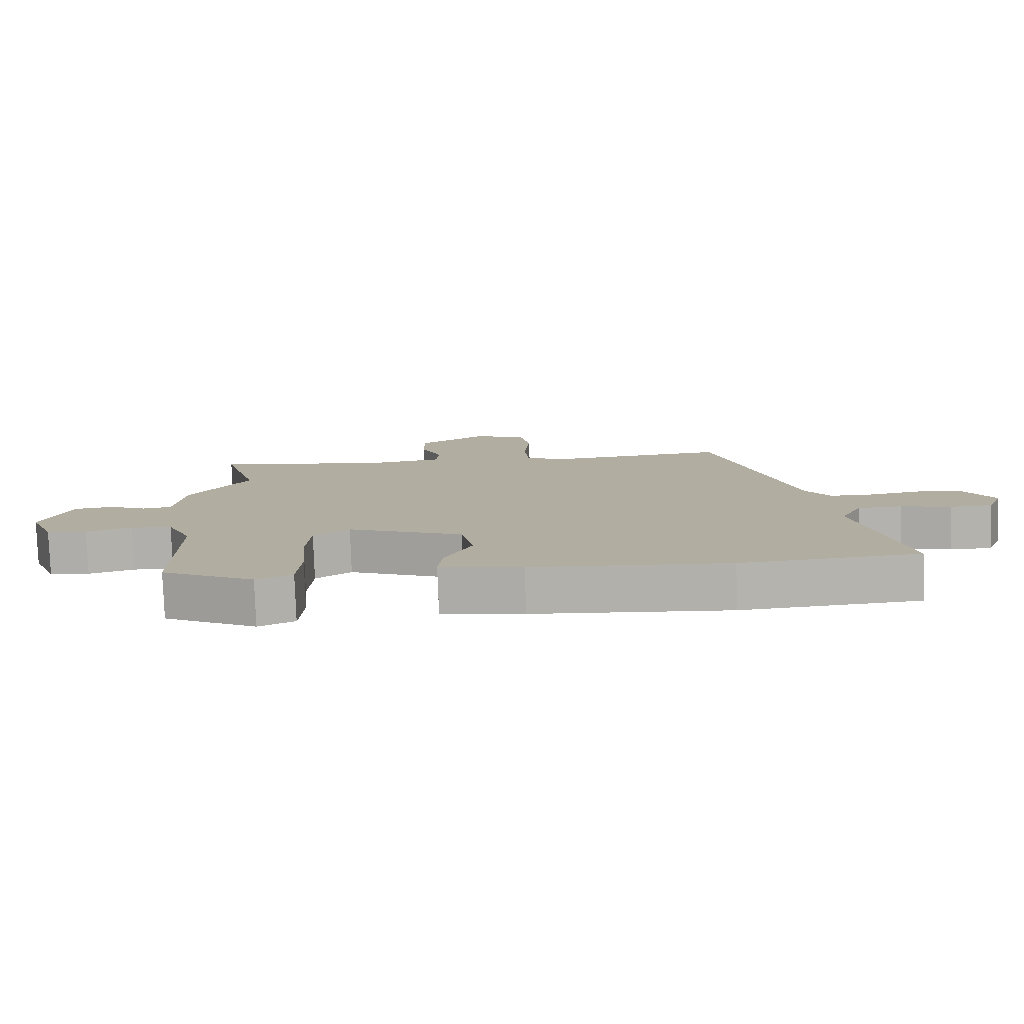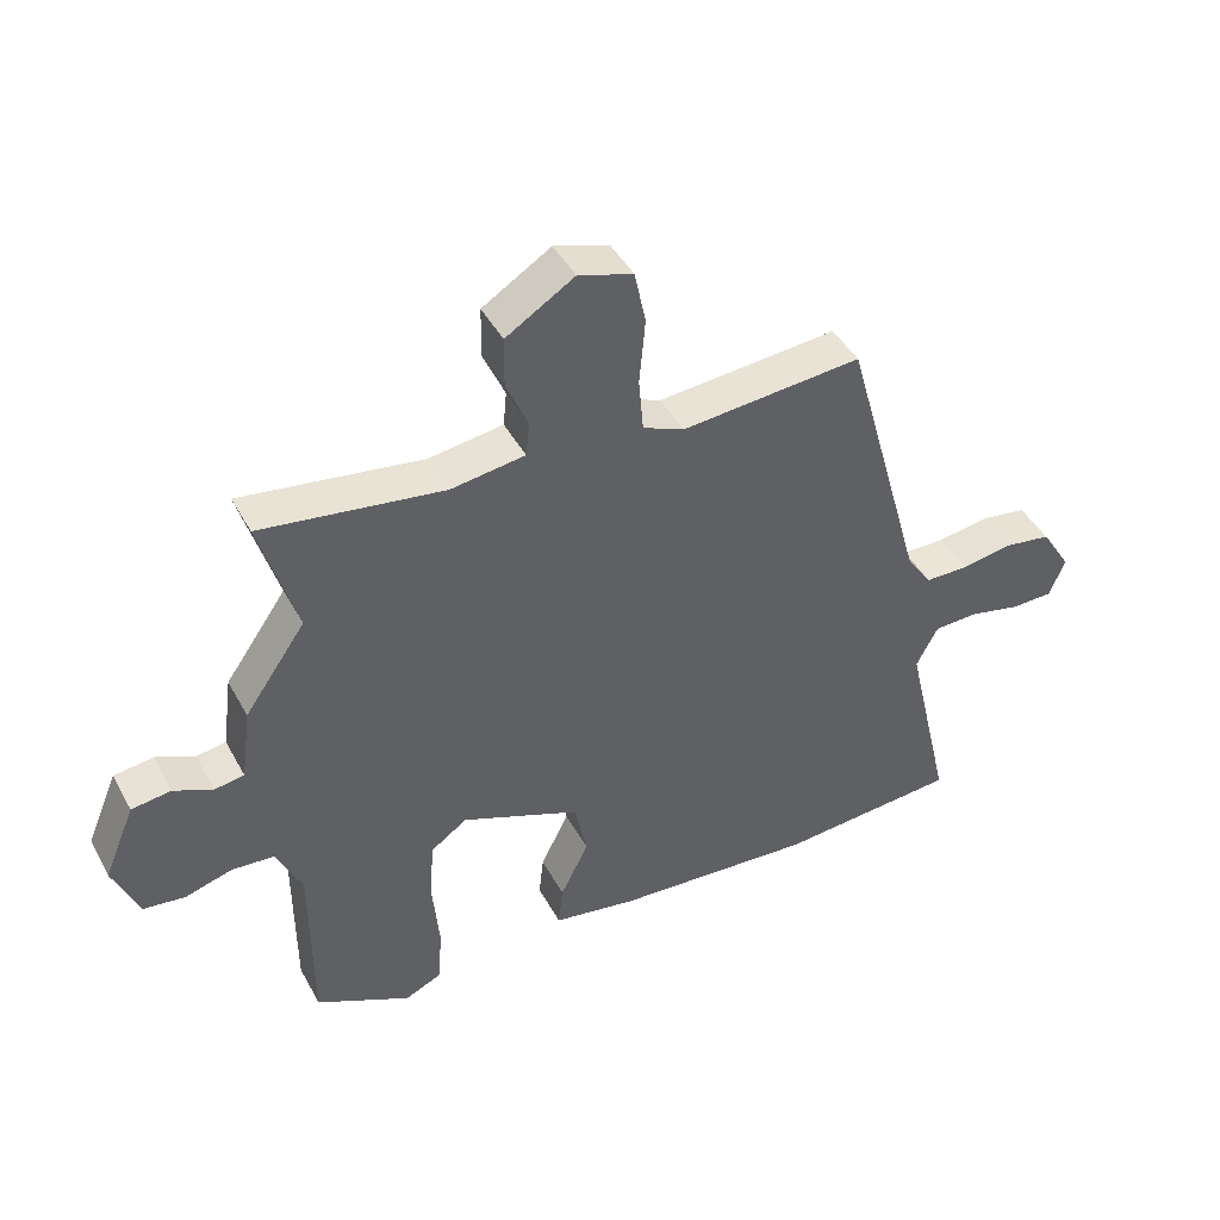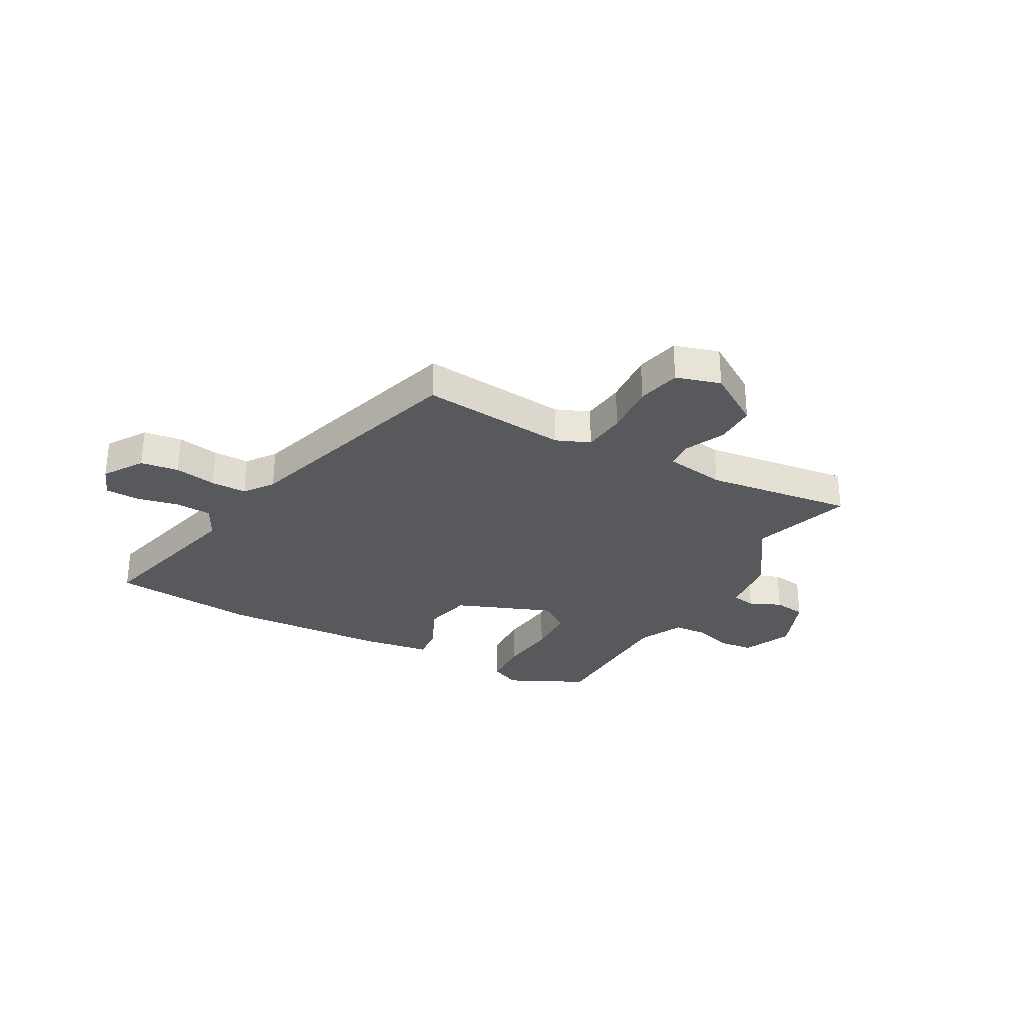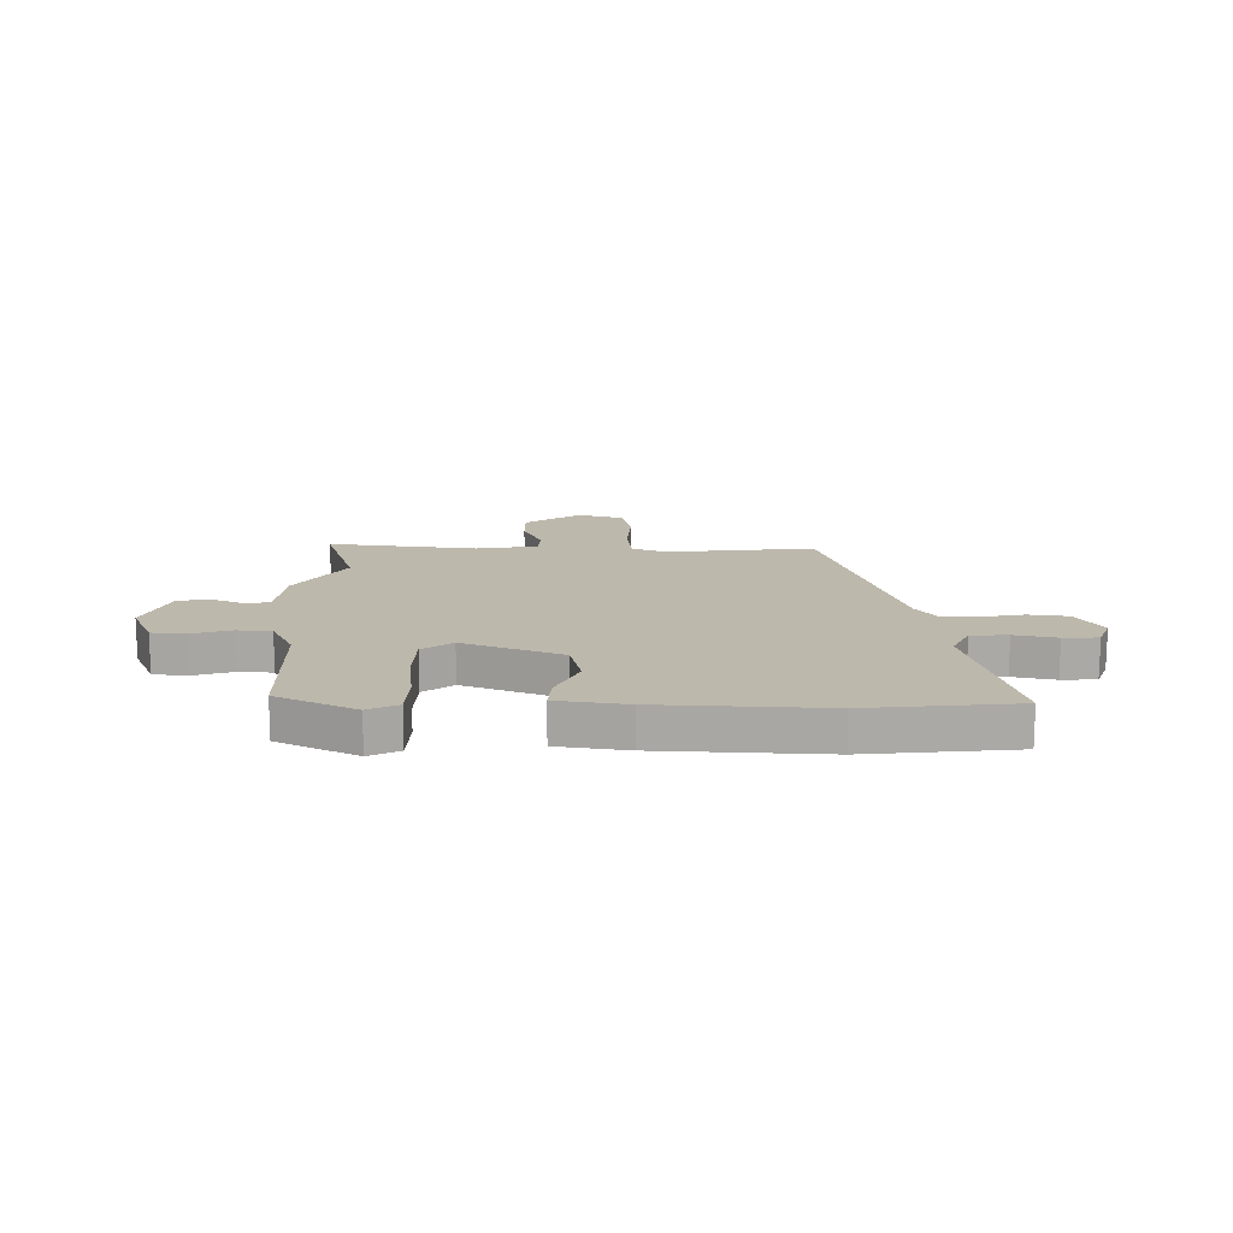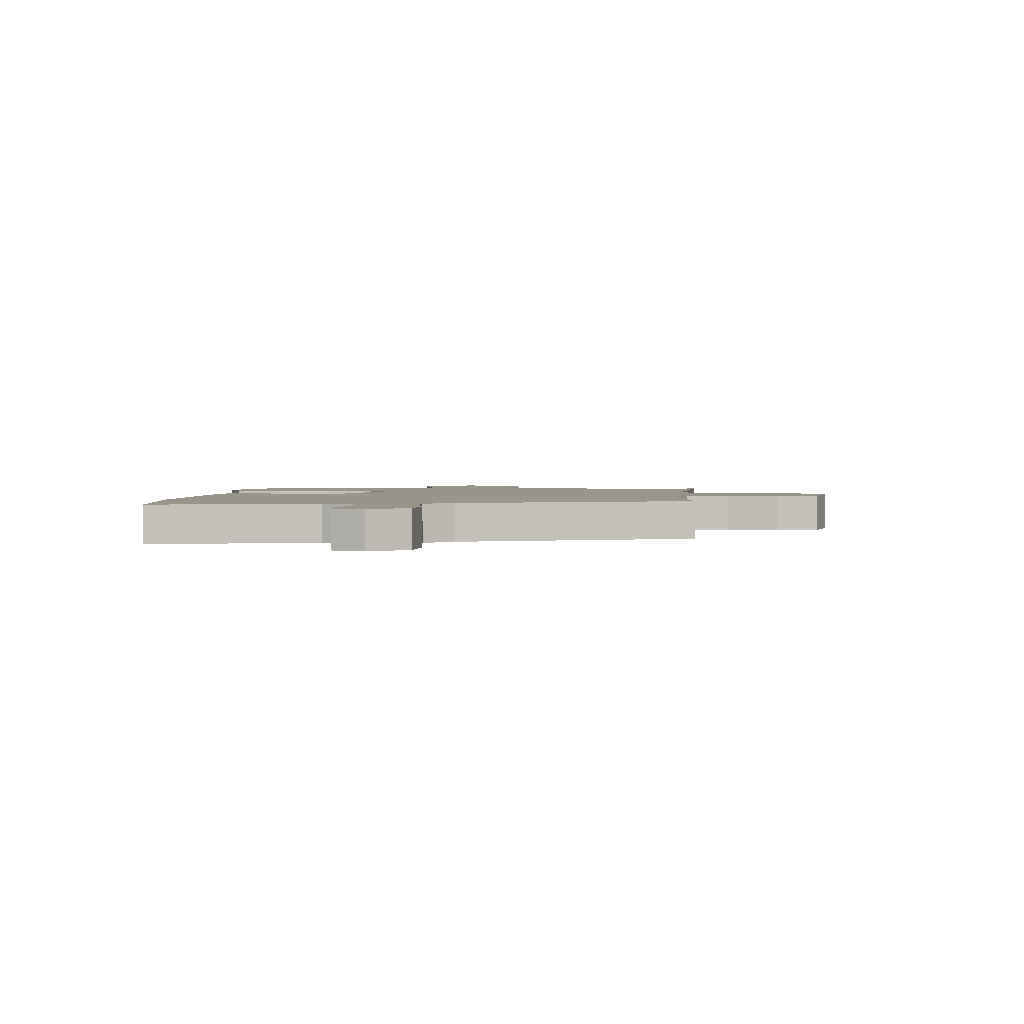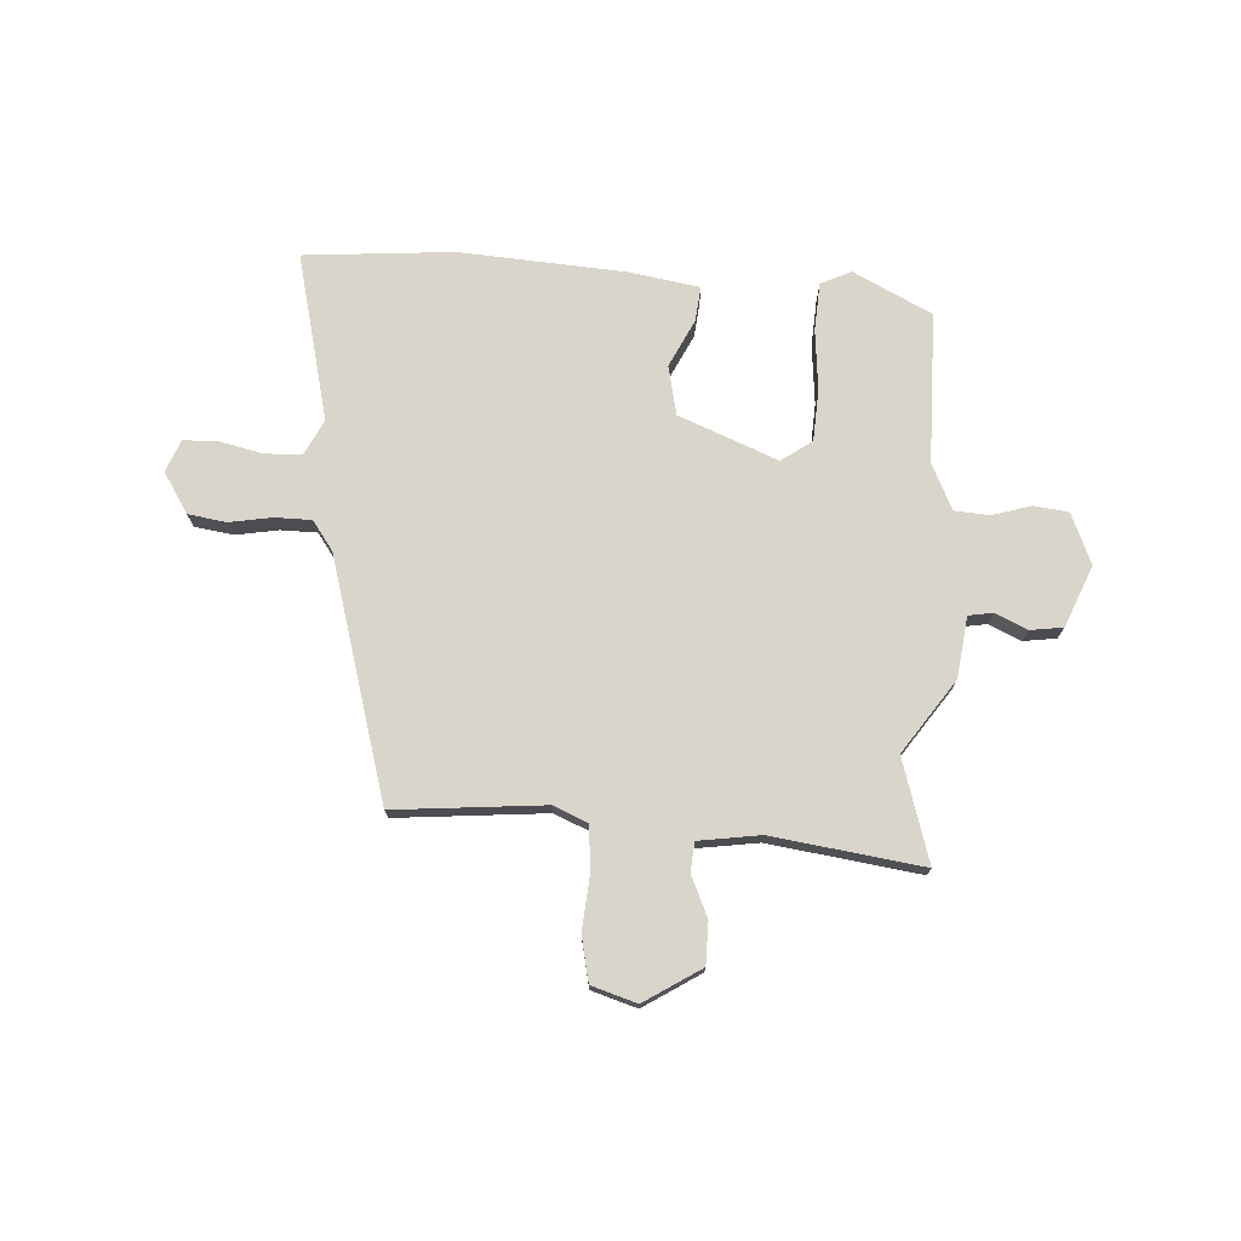
<metadata>
{"format":"obj","ext":"obj","renderer":"f3d","projection":"perspective","resolution":1024,"background":"white","views":[{"elev":-79.4,"azim":-178.0,"up":"+Z"},{"elev":44.0,"azim":153.0,"up":"+Z"},{"elev":-29.8,"azim":-29.8,"up":"+Y"},{"elev":14.9,"azim":179.3,"up":"+Y"},{"elev":2.2,"azim":-87.8,"up":"+Y"},{"elev":74.2,"azim":3.1,"up":"+Y"}]}
</metadata>
<code>
v 0.512 0.07 0.539
v 0.456 0.07 0.351
v 0.549 0.07 0.218
v 0.564 0.07 0.106
v 0.609 0.07 0.099
v 0.668 0.07 0.126
v 0.728 0.07 0.118
v 0.775 0.07 0.006
v 0.736 0.07 -0.087
v 0.673 0.07 -0.095
v 0.601 0.07 -0.074
v 0.537 0.07 -0.079
v 0.498 0.07 -0.163
v 0.497 0.07 -0.439
v 0.353 0.07 -0.512
v 0.297 0.07 -0.486
v 0.291 0.07 -0.398
v 0.301 0.07 -0.287
v 0.295 0.07 -0.192
v 0.239 0.07 -0.153
v 0.058 0.07 -0.227
v 0.039 0.07 -0.317
v 0.082 0.07 -0.404
v 0.089 0.07 -0.468
v -0.039 0.07 -0.49
v -0.345 0.07 -0.512
v -0.619 0.07 -0.491
v -0.547 0.07 -0.184
v -0.58 0.07 -0.12
v -0.648 0.07 -0.118
v -0.726 0.07 -0.136
v -0.79 0.07 -0.135
v -0.814 0.07 -0.076
v -0.768 0.07 -0.002
v -0.697 0.07 0.009
v -0.619 0.07 -0.004
v -0.552 0.07 -0.003
v -0.514 0.07 0.051
v -0.39 0.07 0.491
v -0.115 0.07 0.468
v -0.052 0.07 0.495
v -0.045 0.07 0.577
v -0.054 0.07 0.677
v -0.037 0.07 0.759
v 0.046 0.07 0.785
v 0.15 0.07 0.72
v 0.151 0.07 0.643
v 0.118 0.07 0.568
v 0.123 0.07 0.515
v 0.236 0.07 0.499
v 0.512 0 0.539
v 0.456 0 0.351
v 0.549 0 0.218
v 0.564 0 0.106
v 0.609 0 0.099
v 0.668 0 0.126
v 0.728 0 0.118
v 0.775 0 0.006
v 0.736 0 -0.087
v 0.673 0 -0.095
v 0.601 0 -0.074
v 0.537 0 -0.079
v 0.498 0 -0.163
v 0.497 0 -0.439
v 0.353 0 -0.512
v 0.297 0 -0.486
v 0.291 0 -0.398
v 0.301 0 -0.287
v 0.295 0 -0.192
v 0.239 0 -0.153
v 0.058 0 -0.227
v 0.039 0 -0.317
v 0.082 0 -0.404
v 0.089 0 -0.468
v -0.039 0 -0.49
v -0.345 0 -0.512
v -0.619 0 -0.491
v -0.547 0 -0.184
v -0.58 0 -0.12
v -0.648 0 -0.118
v -0.726 0 -0.136
v -0.79 0 -0.135
v -0.814 0 -0.076
v -0.768 0 -0.002
v -0.697 0 0.009
v -0.619 0 -0.004
v -0.552 0 -0.003
v -0.514 0 0.051
v -0.39 0 0.491
v -0.115 0 0.468
v -0.052 0 0.495
v -0.045 0 0.577
v -0.054 0 0.677
v -0.037 0 0.759
v 0.046 0 0.785
v 0.15 0 0.72
v 0.151 0 0.643
v 0.118 0 0.568
v 0.123 0 0.515
v 0.236 0 0.499
f 46 47 48
f 45 46 48
f 44 45 48
f 43 44 48
f 42 43 48
f 41 42 48 49
f 40 41 49 50
f 38 39 40
f 37 38 40 50
f 34 35 36
f 33 34 36
f 32 33 36
f 31 32 36
f 30 31 36
f 29 30 36 37
f 50 1 2
f 37 50 2
f 29 37 2
f 28 29 2
f 26 27 28
f 25 26 28
f 24 25 28
f 23 24 28
f 22 23 28
f 16 17 18
f 15 16 18
f 14 15 18
f 13 14 18
f 12 13 18 19
f 9 10 11
f 8 9 11
f 7 8 11
f 6 7 11
f 5 6 11
f 4 5 11 12
f 12 19 20
f 4 12 20
f 3 4 20
f 21 22 28
f 20 21 28
f 3 20 28
f 2 3 28
f 98 97 96
f 98 96 95
f 98 95 94
f 98 94 93
f 98 93 92
f 99 98 92 91
f 100 99 91 90
f 90 89 88
f 100 90 88 87
f 86 85 84
f 86 84 83
f 86 83 82
f 86 82 81
f 86 81 80
f 87 86 80 79
f 52 51 100
f 52 100 87
f 52 87 79
f 52 79 78
f 78 77 76
f 78 76 75
f 78 75 74
f 78 74 73
f 78 73 72
f 68 67 66
f 68 66 65
f 68 65 64
f 68 64 63
f 69 68 63 62
f 61 60 59
f 61 59 58
f 61 58 57
f 61 57 56
f 61 56 55
f 62 61 55 54
f 70 69 62
f 70 62 54
f 70 54 53
f 78 72 71
f 78 71 70
f 78 70 53
f 78 53 52
f 1 51 52 2
f 2 52 53 3
f 3 53 54 4
f 4 54 55 5
f 5 55 56 6
f 6 56 57 7
f 7 57 58 8
f 8 58 59 9
f 9 59 60 10
f 10 60 61 11
f 11 61 62 12
f 12 62 63 13
f 13 63 64 14
f 14 64 65 15
f 15 65 66 16
f 16 66 67 17
f 17 67 68 18
f 18 68 69 19
f 19 69 70 20
f 20 70 71 21
f 21 71 72 22
f 22 72 73 23
f 23 73 74 24
f 24 74 75 25
f 25 75 76 26
f 26 76 77 27
f 27 77 78 28
f 28 78 79 29
f 29 79 80 30
f 30 80 81 31
f 31 81 82 32
f 32 82 83 33
f 33 83 84 34
f 34 84 85 35
f 35 85 86 36
f 36 86 87 37
f 37 87 88 38
f 38 88 89 39
f 39 89 90 40
f 40 90 91 41
f 41 91 92 42
f 42 92 93 43
f 43 93 94 44
f 44 94 95 45
f 45 95 96 46
f 46 96 97 47
f 47 97 98 48
f 48 98 99 49
f 49 99 100 50
f 50 100 51 1

</code>
